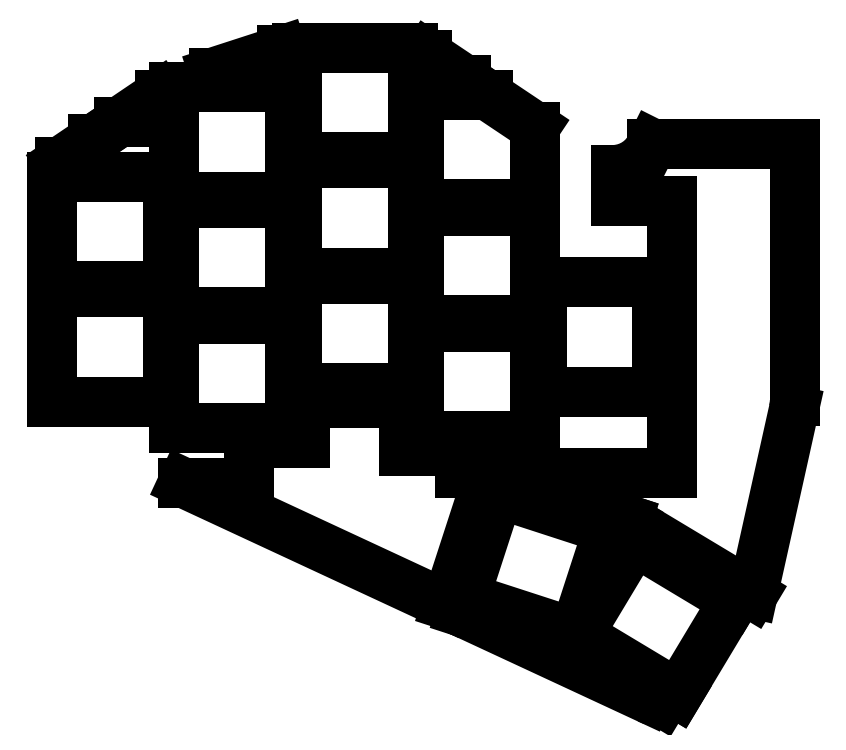
<metadata>
{"format":"dxf","ext":"dxf","renderer":"ezdxf+matplotlib","layout":"modelspace","background":"white","min_lineweight":24,"dpi":150}
</metadata>
<code>
0
SECTION
2
ENTITIES
0
LINE
8
0
10
181.3
20
-135.6
11
153.1
21
-122.5
0
LINE
8
0
10
150.9
20
-121.5
11
111.1
21
-103
0
LINE
8
0
10
92.51
20
-54.5
11
97.5
21
-51.12
0
LINE
8
0
10
101.4
20
-48.5
11
107.5
21
-44.35
0
LINE
8
0
10
115.7
20
-41
11
126
21
-37.65
0
LINE
8
0
10
148
20
-38.34
11
153.8
21
-42.2
0
LINE
8
0
10
157.1
20
-44.45
11
164.2
21
-49.21
0
LINE
8
0
10
181.8
20
-52.15
11
182
21
-51.75
0
LINE
8
0
10
182
20
-51.75
11
203.6
21
-51.75
0
LINE
8
0
10
203.6
20
-51.75
11
203.6
21
-90.64
0
LINE
8
0
10
203.4
20
-92.05
11
197.2
21
-119.8
0
ARC
8
0
10
176
20
-49.25
40
6.5
50
274.5
51
333.4
0
ARC
8
0
10
197.1
20
-90.64
40
6.5
50
347.5
51
0
0
ARC
8
0
10
190.9
20
-118.4
40
6.5
50
346
51
347.5
0
ARC
8
0
10
184
20
-129.8
40
6.5
50
245.1
51
264.9
0
LINE
8
0
10
121
20
-97
11
121
21
-103
0
LINE
8
0
10
111.1
20
-103
11
121
21
-103
0
LINE
8
0
10
97.5
20
-54.5
11
92.51
21
-54.5
0
LINE
8
0
10
121
20
-97
11
129.5
21
-97
0
LINE
8
0
10
129.5
20
-97
11
129.5
21
-91
0
LINE
8
0
10
101.4
20
-48.5
11
107.5
21
-48.5
0
LINE
8
0
10
97.5
20
-54.5
11
97.5
21
-51.12
0
LINE
8
0
10
115.7
20
-41
11
126
21
-41
0
LINE
8
0
10
107.5
20
-44.35
11
107.5
21
-48.5
0
LINE
8
0
10
129.5
20
-91
11
144.5
21
-91
0
LINE
8
0
10
148
20
-42.2
11
148
21
-38.34
0
LINE
8
0
10
126
20
-37.65
11
126
21
-41
0
LINE
8
0
10
144.5
20
-98.2
11
153
21
-98.2
0
LINE
8
0
10
144.5
20
-91
11
144.5
21
-98.2
0
LINE
8
0
10
176.5
20
-55.73
11
176.5
21
-60.5
0
LINE
8
0
10
148
20
-42.2
11
153.8
21
-42.2
0
LINE
8
0
10
185
20
-101.5
11
185
21
-60.5
0
LINE
8
0
10
176.5
20
-60.5
11
185
21
-60.5
0
LINE
8
0
10
153
20
-101.5
11
185
21
-101.5
0
LINE
8
0
10
153
20
-101.5
11
153
21
-98.2
0
LINE
8
0
10
153.1
20
-122.5
11
169.6
21
-127.9
0
LINE
8
0
10
177.7
20
-110.3
11
178.2
21
-108.6
0
LINE
8
0
10
178.2
20
-108.6
11
157.3
21
-101.8
0
LINE
8
0
10
157.3
20
-101.8
11
150.9
21
-121.5
0
LINE
8
0
10
169.6
20
-127.9
11
183.5
21
-136.2
0
LINE
8
0
10
197.2
20
-120
11
178.6
21
-108.8
0
LINE
8
0
10
178.6
20
-108.8
11
177.7
21
-110.3
0
LINE
8
0
10
91.25
20
-90.75
11
108.8
21
-90.75
0
LINE
8
0
10
108.8
20
-90.75
11
108.8
21
-74.25
0
LINE
8
0
10
108.8
20
-74.25
11
91.25
21
-74.25
0
LINE
8
0
10
91.25
20
-74.25
11
91.25
21
-90.75
0
LINE
8
0
10
91.25
20
-73.25
11
108.8
21
-73.25
0
LINE
8
0
10
108.8
20
-73.25
11
108.8
21
-56.75
0
LINE
8
0
10
108.8
20
-56.75
11
91.25
21
-56.75
0
LINE
8
0
10
91.25
20
-56.75
11
91.25
21
-73.25
0
LINE
8
0
10
109.8
20
-94.75
11
127.2
21
-94.75
0
LINE
8
0
10
127.2
20
-94.75
11
127.2
21
-78.25
0
LINE
8
0
10
127.2
20
-78.25
11
109.8
21
-78.25
0
LINE
8
0
10
109.8
20
-78.25
11
109.8
21
-94.75
0
LINE
8
0
10
109.8
20
-77.25
11
127.2
21
-77.25
0
LINE
8
0
10
127.2
20
-77.25
11
127.2
21
-60.75
0
LINE
8
0
10
127.2
20
-60.75
11
109.8
21
-60.75
0
LINE
8
0
10
109.8
20
-60.75
11
109.8
21
-77.25
0
LINE
8
0
10
109.8
20
-59.75
11
127.2
21
-59.75
0
LINE
8
0
10
127.2
20
-59.75
11
127.2
21
-43.25
0
LINE
8
0
10
127.2
20
-43.25
11
109.8
21
-43.25
0
LINE
8
0
10
109.8
20
-43.25
11
109.8
21
-59.75
0
LINE
8
0
10
128.2
20
-88.75
11
145.8
21
-88.75
0
LINE
8
0
10
145.8
20
-88.75
11
145.8
21
-72.25
0
LINE
8
0
10
145.8
20
-72.25
11
128.2
21
-72.25
0
LINE
8
0
10
128.2
20
-72.25
11
128.2
21
-88.75
0
LINE
8
0
10
128.2
20
-71.25
11
145.8
21
-71.25
0
LINE
8
0
10
145.8
20
-71.25
11
145.8
21
-54.75
0
LINE
8
0
10
145.8
20
-54.75
11
128.2
21
-54.75
0
LINE
8
0
10
128.2
20
-54.75
11
128.2
21
-71.25
0
LINE
8
0
10
128.2
20
-53.75
11
145.8
21
-53.75
0
LINE
8
0
10
145.8
20
-53.75
11
145.8
21
-37.25
0
LINE
8
0
10
145.8
20
-37.25
11
128.2
21
-37.25
0
LINE
8
0
10
128.2
20
-37.25
11
128.2
21
-53.75
0
LINE
8
0
10
146.8
20
-95.95
11
164.2
21
-95.95
0
LINE
8
0
10
164.2
20
-95.95
11
164.2
21
-79.45
0
LINE
8
0
10
164.2
20
-79.45
11
146.8
21
-79.45
0
LINE
8
0
10
146.8
20
-79.45
11
146.8
21
-95.95
0
LINE
8
0
10
146.8
20
-78.45
11
164.2
21
-78.45
0
LINE
8
0
10
164.2
20
-78.45
11
164.2
21
-61.95
0
LINE
8
0
10
164.2
20
-61.95
11
146.8
21
-61.95
0
LINE
8
0
10
146.8
20
-61.95
11
146.8
21
-78.45
0
LINE
8
0
10
146.8
20
-60.95
11
164.2
21
-60.95
0
LINE
8
0
10
164.2
20
-60.95
11
164.2
21
-49.21
0
LINE
8
0
10
157.1
20
-44.45
11
146.8
21
-44.45
0
LINE
8
0
10
146.8
20
-44.45
11
146.8
21
-60.95
0
LINE
8
0
10
165.2
20
-89.25
11
182.8
21
-89.25
0
LINE
8
0
10
182.8
20
-89.25
11
182.8
21
-72.75
0
LINE
8
0
10
182.8
20
-72.75
11
165.2
21
-72.75
0
LINE
8
0
10
165.2
20
-72.75
11
165.2
21
-89.25
0
LINE
8
0
10
153.6
20
-120.3
11
170.3
21
-125.8
0
LINE
8
0
10
170.3
20
-125.8
11
175.4
21
-110.1
0
LINE
8
0
10
175.4
20
-110.1
11
158.7
21
-104.6
0
LINE
8
0
10
158.7
20
-104.6
11
153.6
21
-120.3
0
LINE
8
0
10
170.8
20
-126
11
185.8
21
-135
0
LINE
8
0
10
185.8
20
-135
11
194.3
21
-120.9
0
LINE
8
0
10
194.3
20
-120.9
11
179.3
21
-111.9
0
LINE
8
0
10
179.3
20
-111.9
11
170.8
21
-126
0
ENDSEC
0
EOF

</code>
